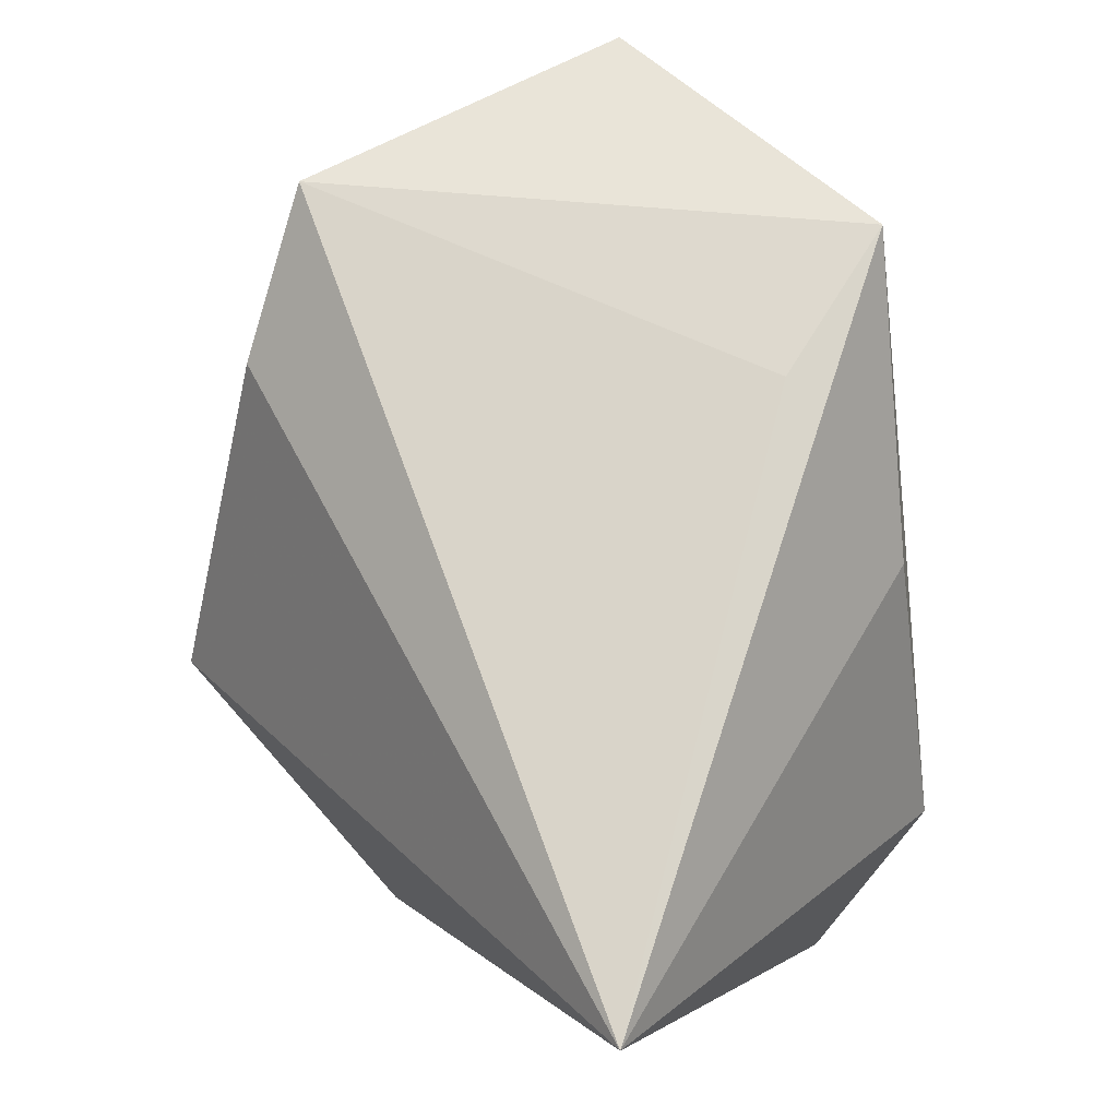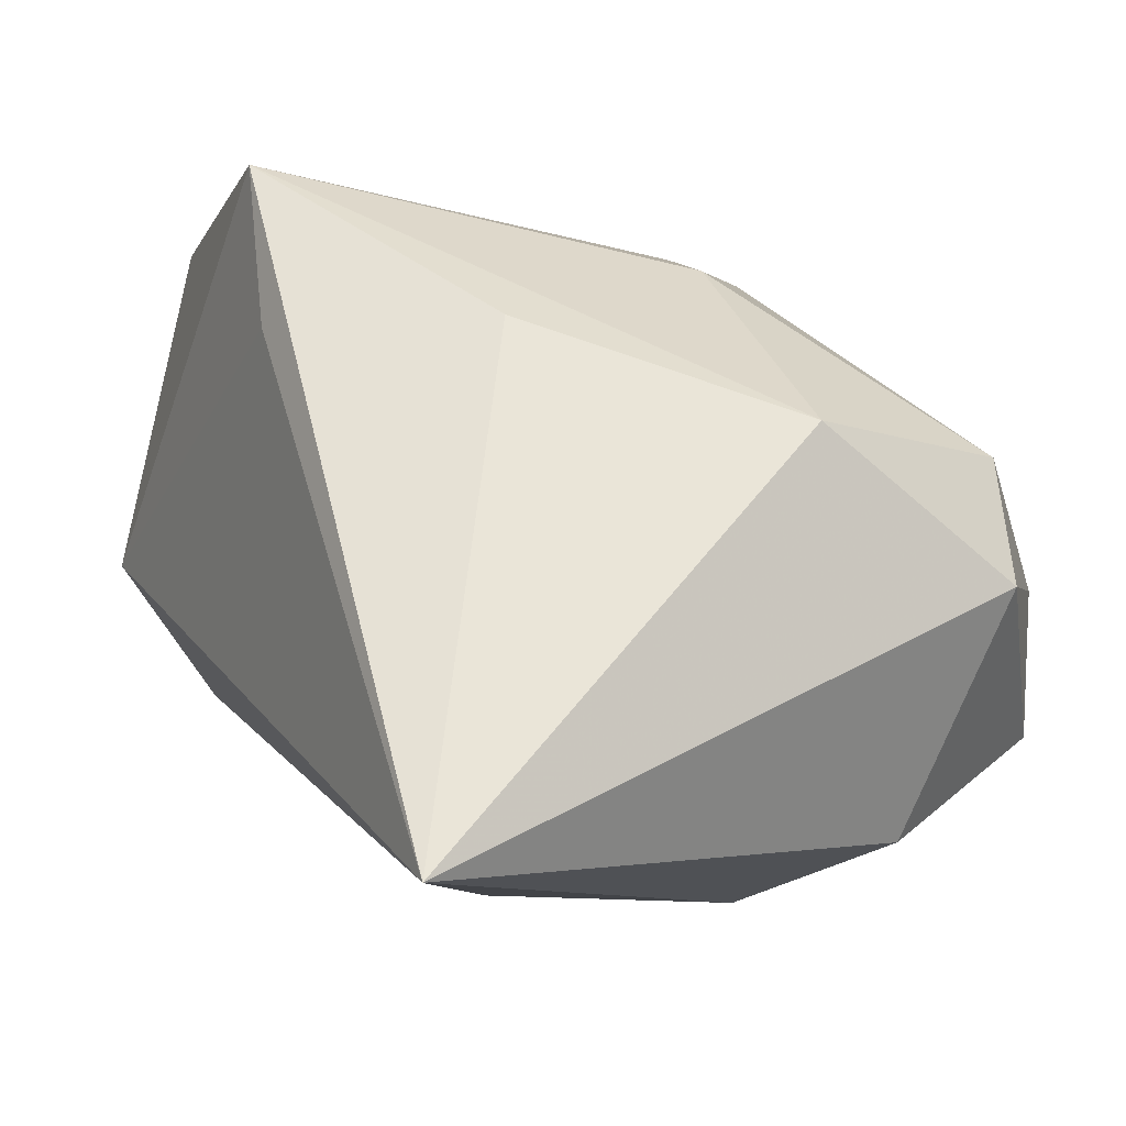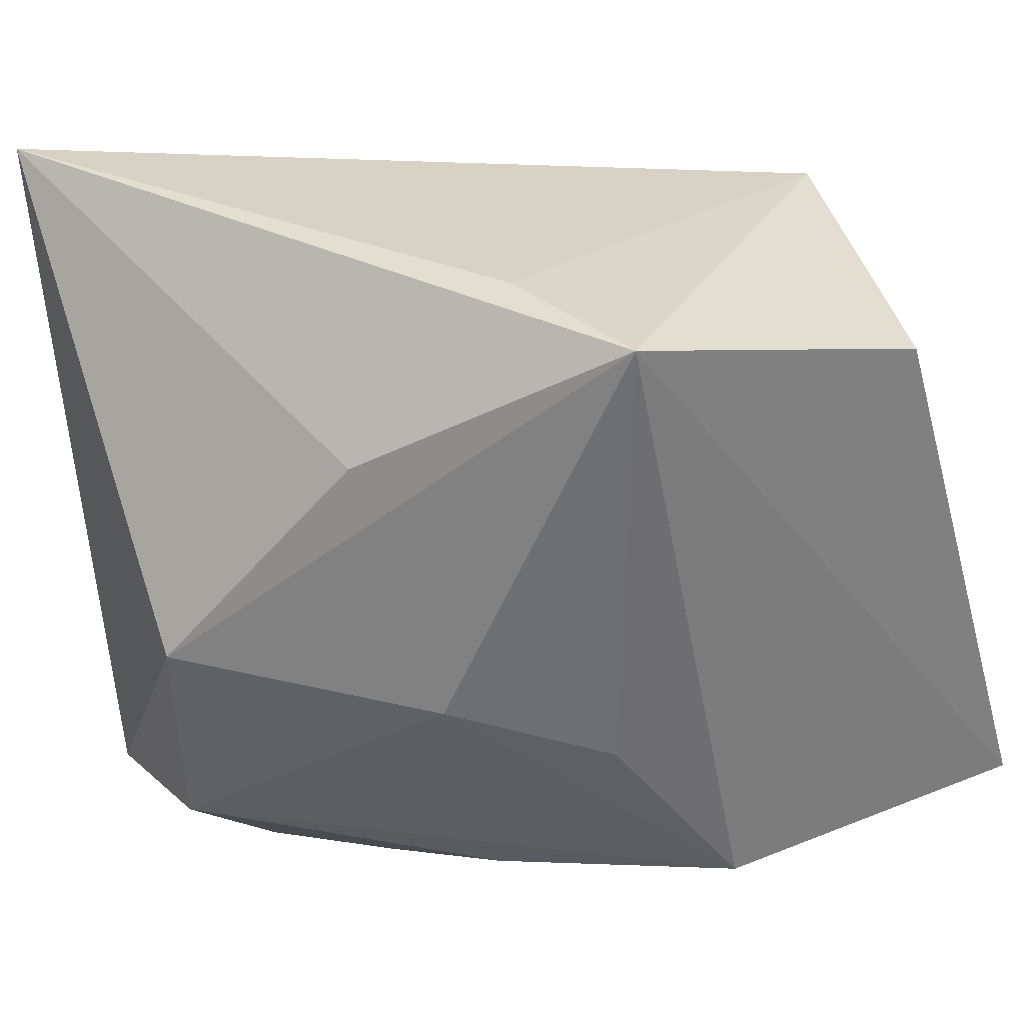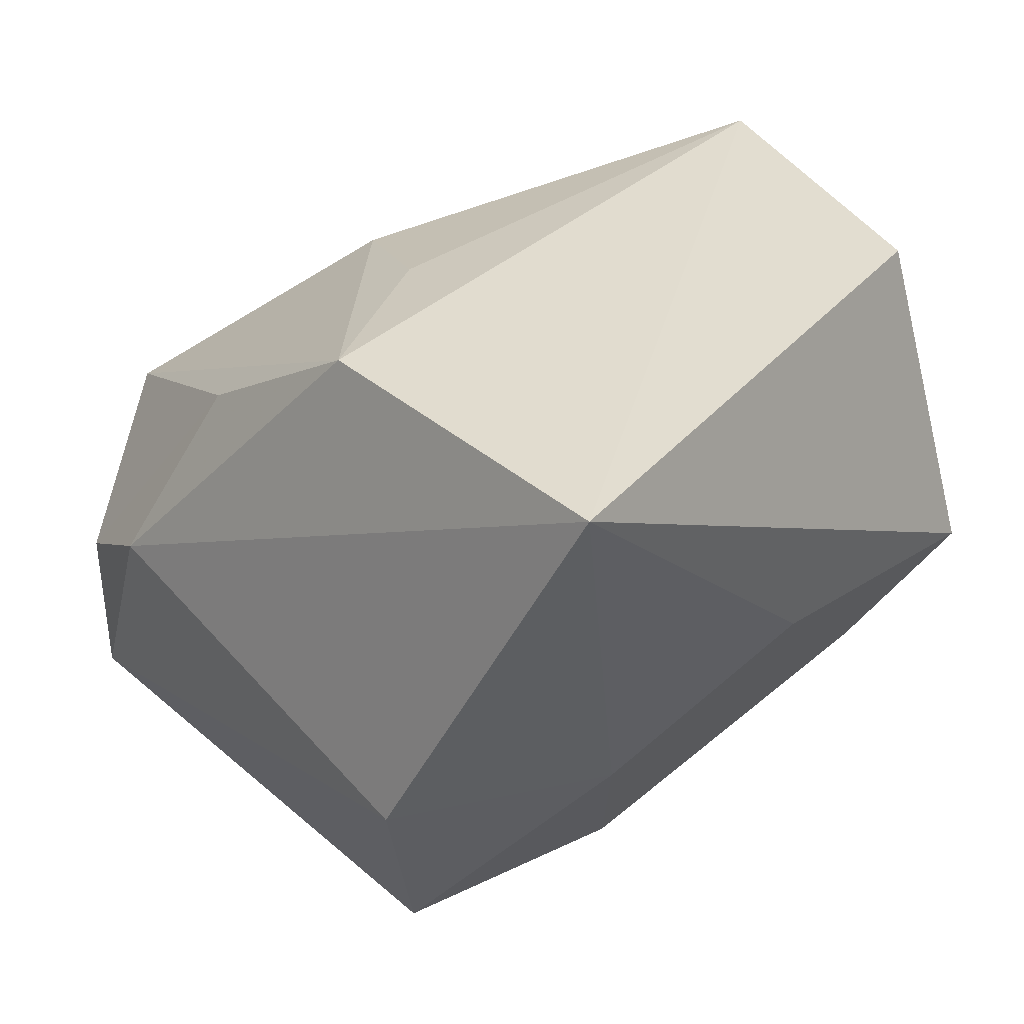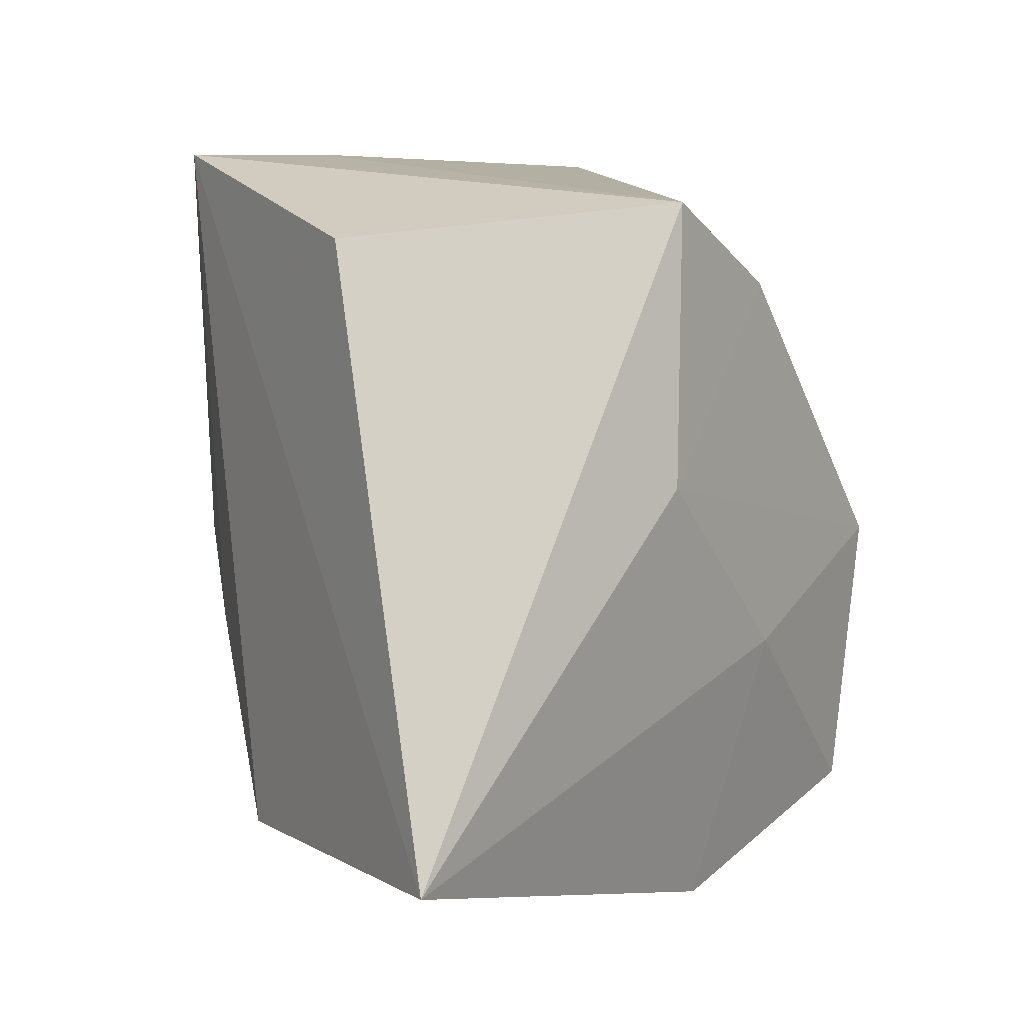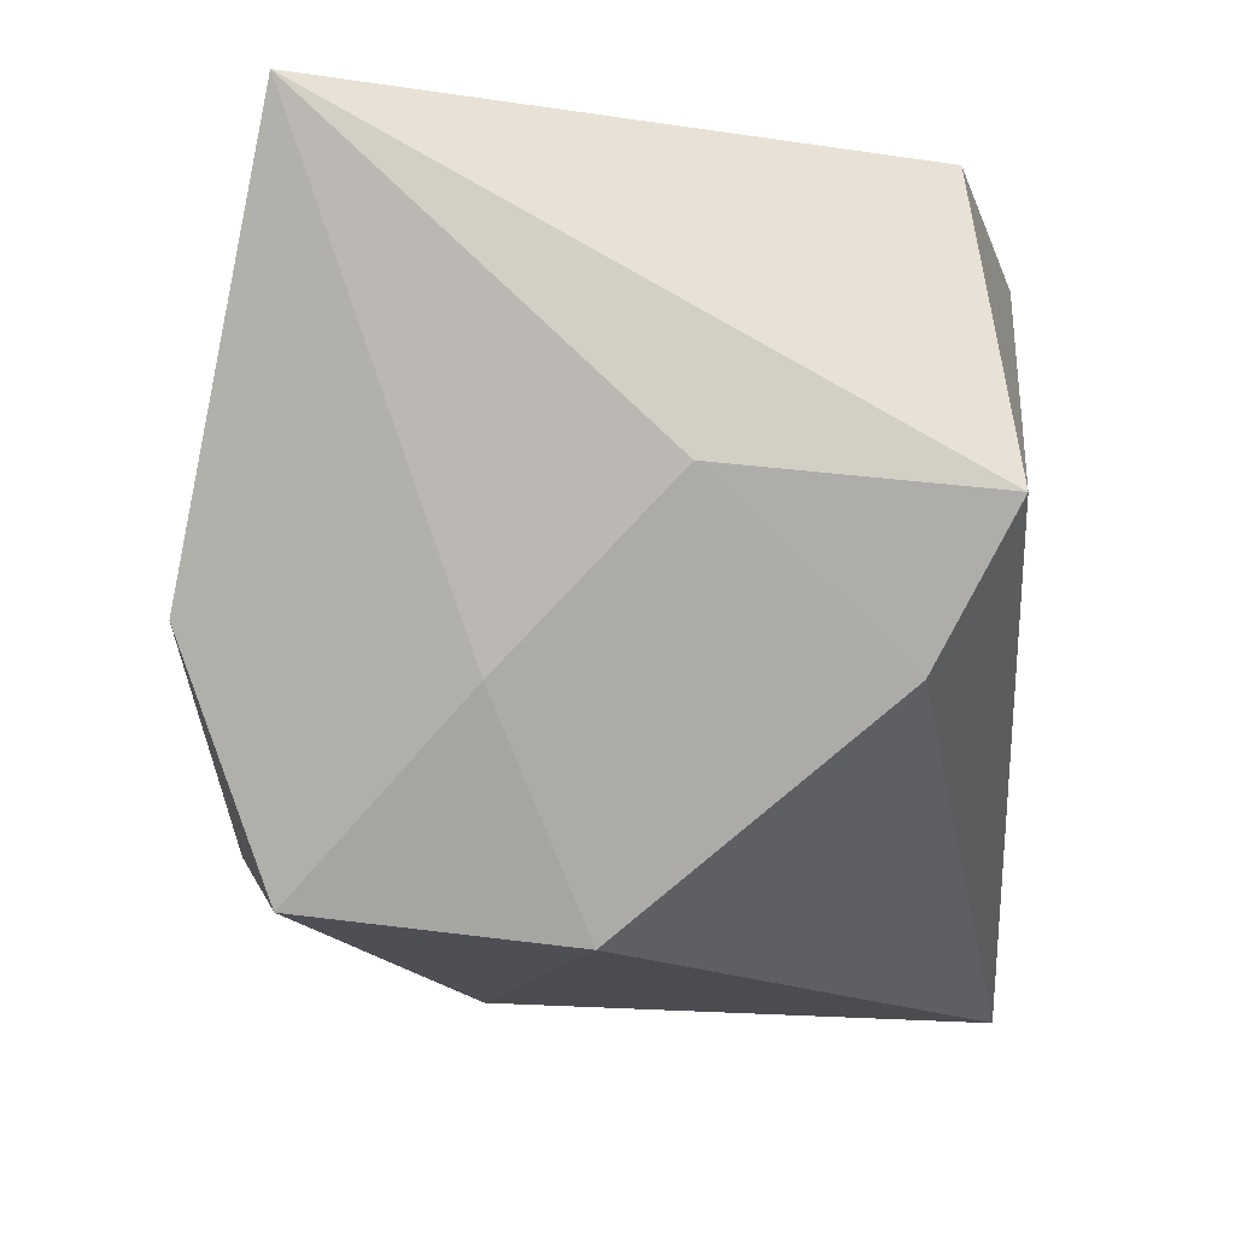
<metadata>
{"format":"obj","ext":"obj","renderer":"f3d","projection":"perspective","resolution":1024,"background":"white","views":[{"elev":74.1,"azim":-134.2,"up":"+Y"},{"elev":-7.7,"azim":-122.1,"up":"+Z"},{"elev":32.8,"azim":-28.1,"up":"+Y"},{"elev":34.2,"azim":50.6,"up":"+Z"},{"elev":6.7,"azim":60.5,"up":"+Y"},{"elev":-14.5,"azim":90.2,"up":"+Z"}]}
</metadata>
<code>
v -0.01624 -0.02197 -0.002465
v -0.002212 -0.005905 0.01842
v -0.01195 -0.001584 0.01506
v 0.01754 0.01475 -0.007845
v -0.005025 0.02266 0.01017
v 0.00594 -0.01709 0.01988
v -0.009417 -0.02316 0.001522
v 0.01164 -0.001263 -0.02016
v -0.01485 -0.02255 -0.01096
v 0.01642 0.01743 0.01948
v -0.002603 0.02243 0.01988
v -0.006658 -0.01747 0.01179
v 0.027 -0.01672 0.01988
v -0.01514 0.01334 0.01005
v 0.02163 0.01945 0.0003944
v 0.01832 -0.006664 -0.008049
v -0.02477 -0.0001029 0.004164
v 0.02307 0.003453 0.001544
v -0.02341 0.02266 -0.01985
v -0.01827 -0.01004 -0.01739
v -0.02541 -0.01275 -0.003792
v 0.01161 -0.01723 -0.01828
v -0.006006 -0.007645 -0.02066
v 0.01608 -0.02228 -0.004464
v -0.024 -0.01254 0.00348
f 10 15 11
f 8 19 4
f 19 15 4
f 17 19 21
f 17 3 11
f 5 15 19
f 19 11 5
f 5 11 15
f 8 4 18
f 18 4 15
f 12 7 6
f 9 22 24
f 24 7 9
f 6 11 2
f 2 3 6
f 11 3 2
f 14 11 19
f 19 17 14
f 14 17 11
f 24 22 16
f 16 22 8
f 8 18 16
f 24 16 13
f 13 16 18
f 6 7 13
f 13 7 24
f 13 15 10
f 13 18 15
f 13 11 6
f 10 11 13
f 3 17 25
f 6 3 25
f 25 12 6
f 25 17 21
f 21 19 20
f 20 9 21
f 22 9 20
f 1 9 7
f 7 12 1
f 12 25 1
f 21 9 1
f 1 25 21
f 8 22 23
f 22 20 23
f 23 19 8
f 23 20 19

</code>
